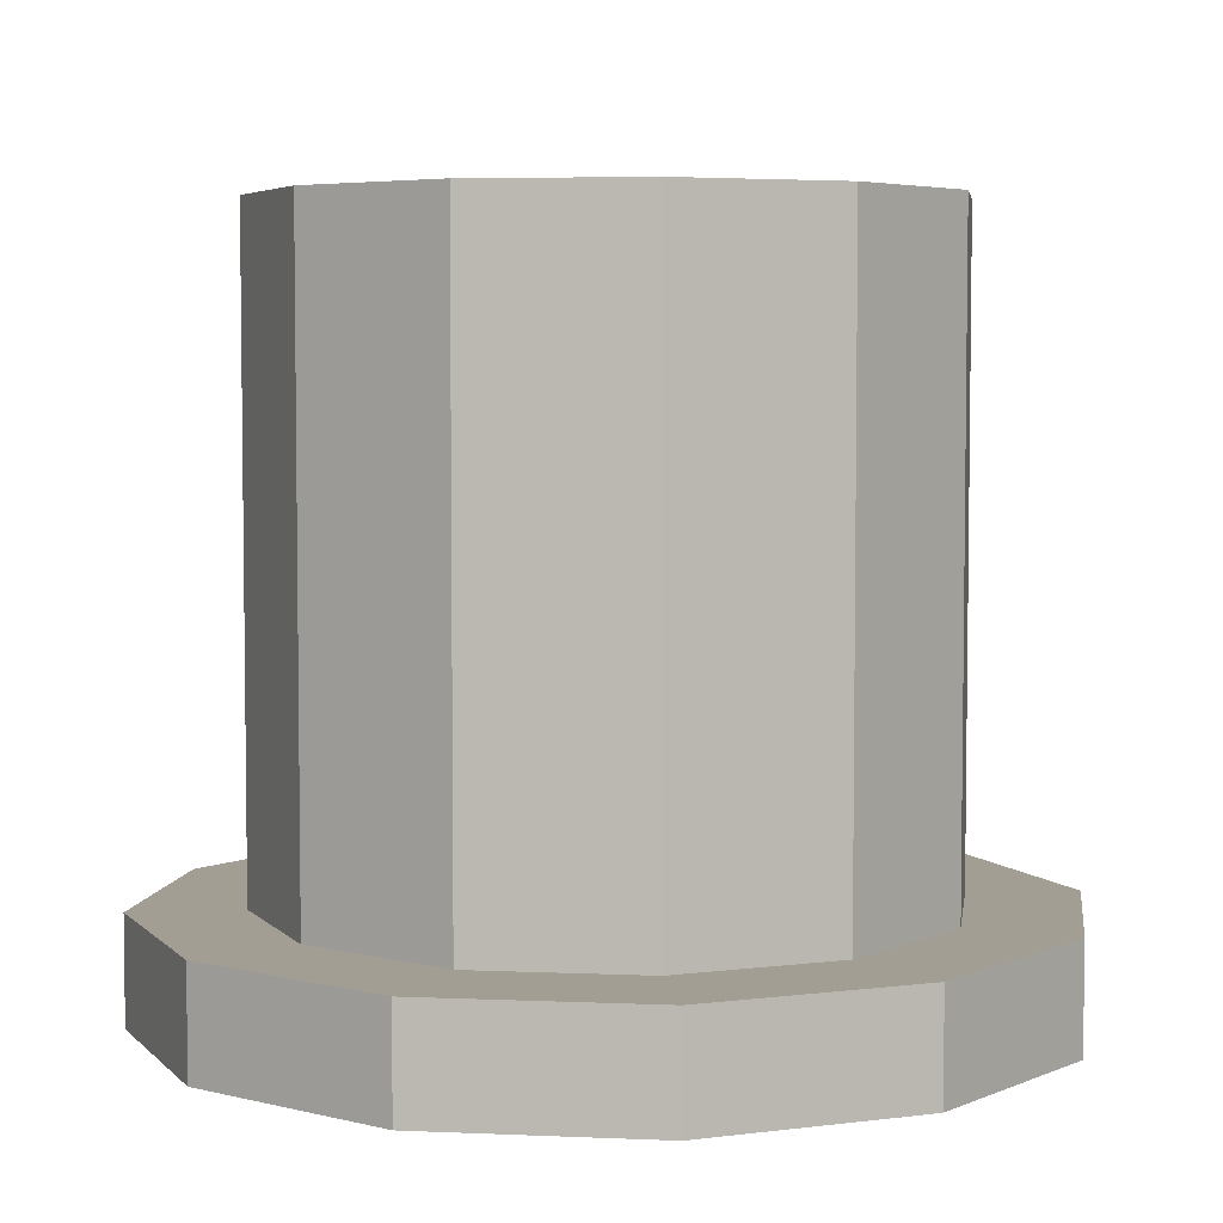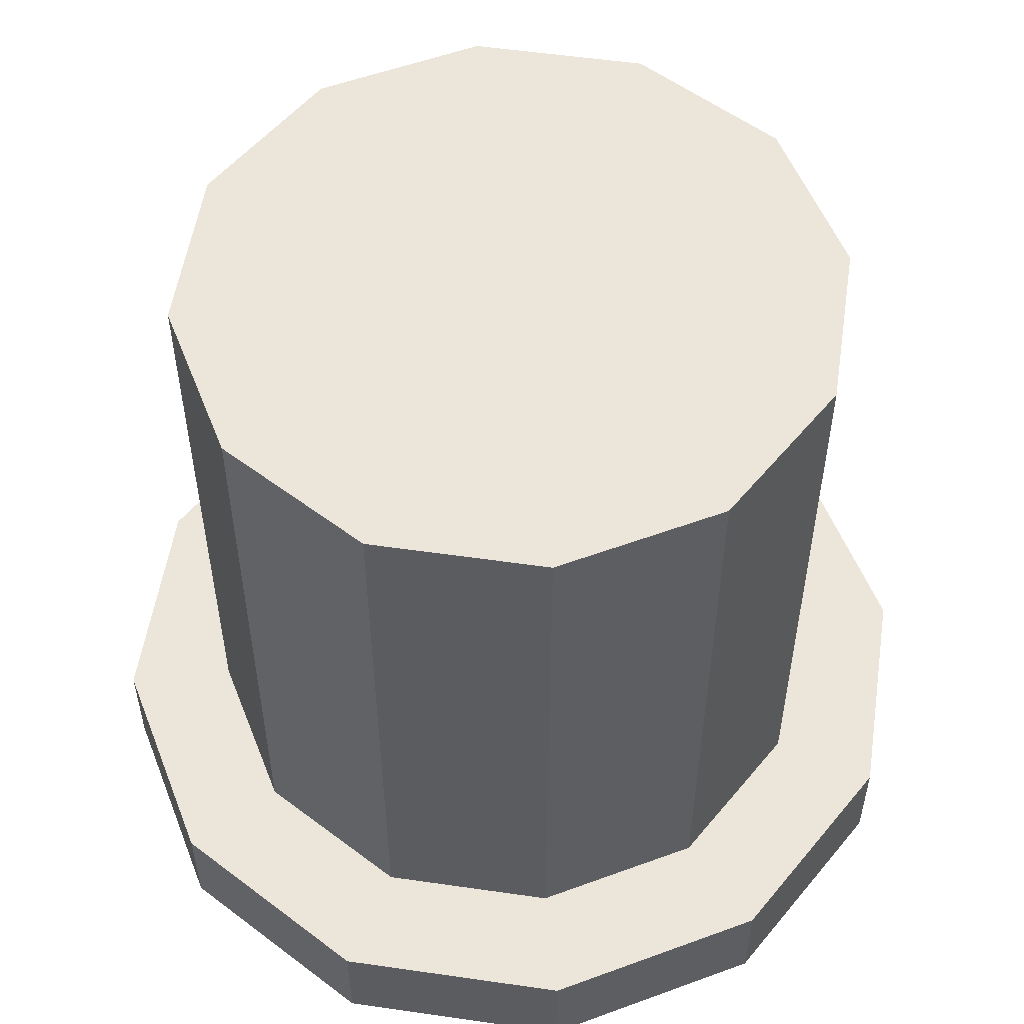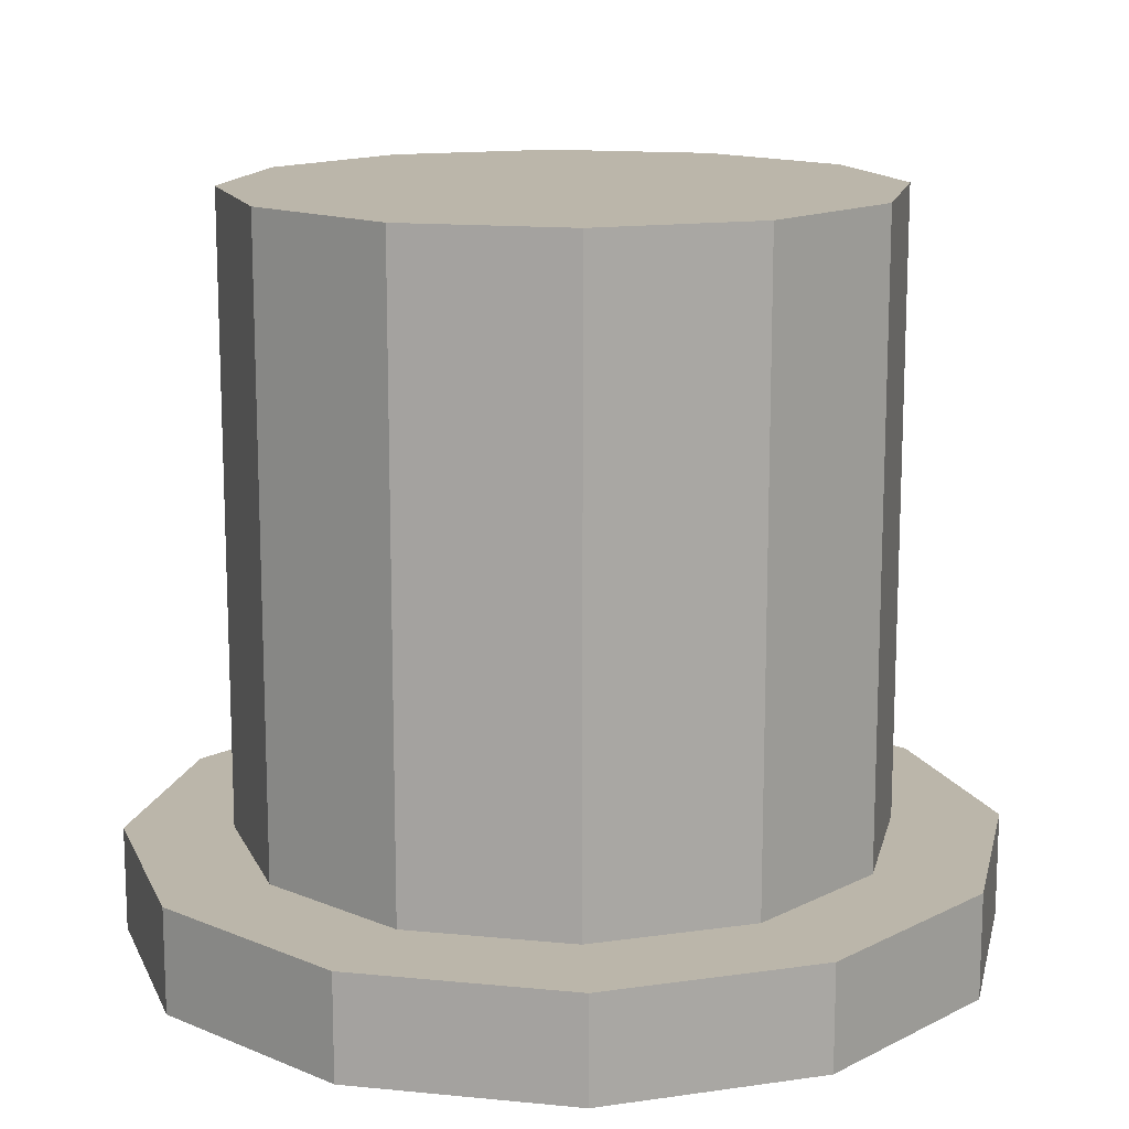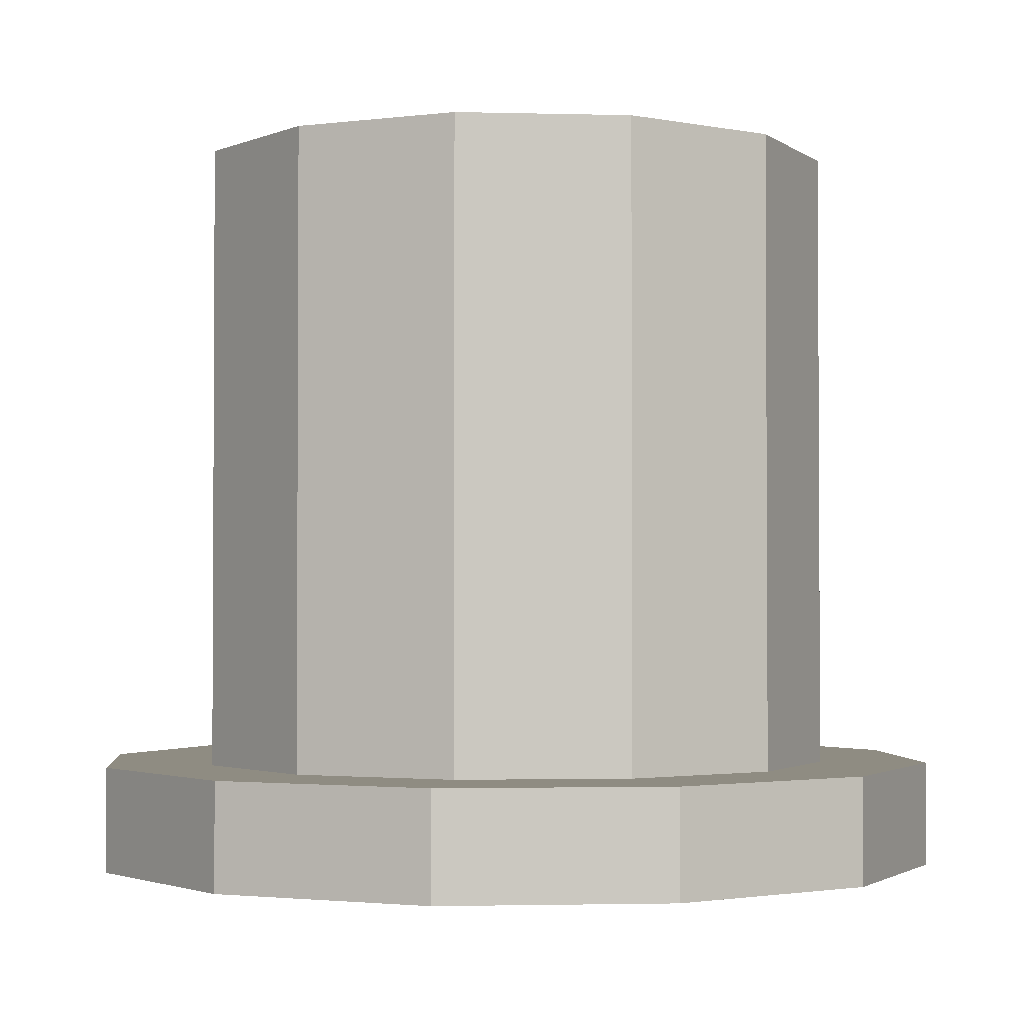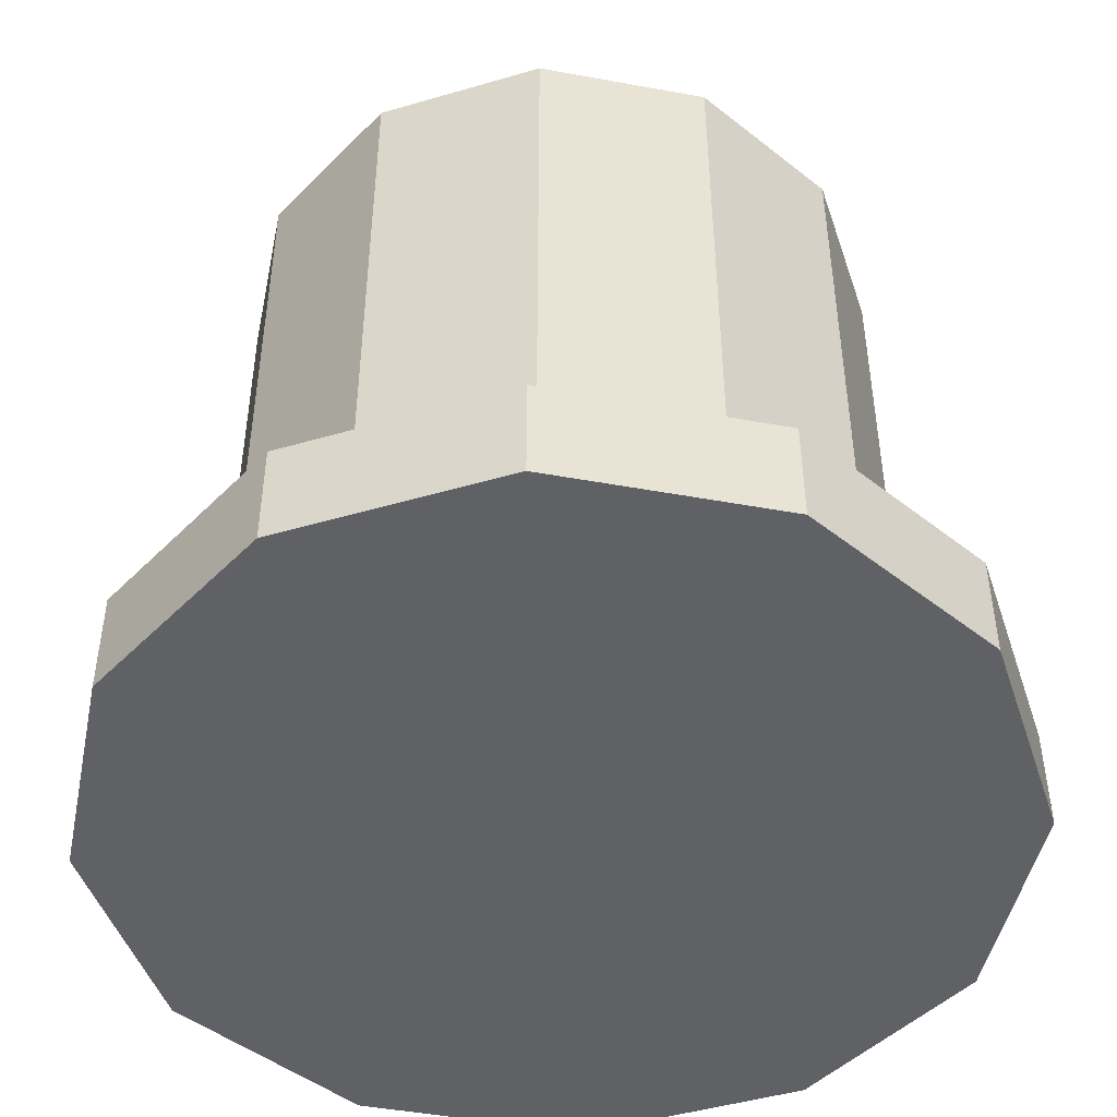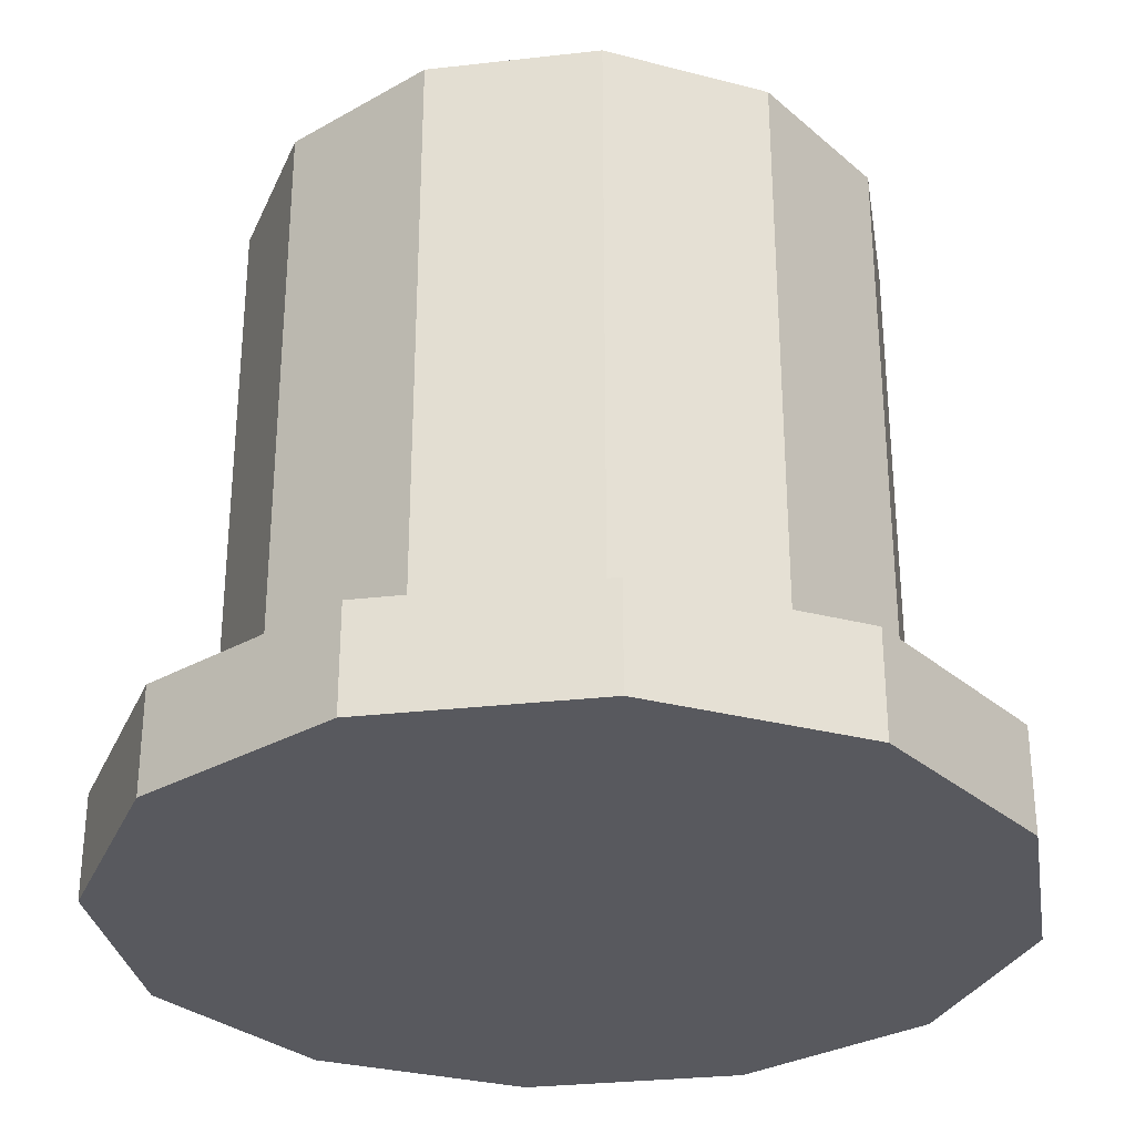
<metadata>
{"format":"obj","ext":"obj","renderer":"f3d","projection":"perspective","resolution":1024,"background":"white","views":[{"elev":5.0,"azim":-52.1,"up":"+Y"},{"elev":54.3,"azim":68.7,"up":"+Y"},{"elev":14.1,"azim":-107.7,"up":"+Y"},{"elev":-2.0,"azim":-155.4,"up":"+Y"},{"elev":-47.1,"azim":138.3,"up":"+Y"},{"elev":-30.4,"azim":99.3,"up":"+Y"}]}
</metadata>
<code>
o cylinder
v 0 0 0
v 0 0.125 0
v 0.134 0 0.5
v 0.134 0.125 0.5
v 0.366 0 0.366
v 0.366 0.125 0.366
v 0.5 0 0.134
v 0.5 0.125 0.134
v 0.5 0 -0.134
v 0.5 0.125 -0.134
v 0.366 0 -0.366
v 0.366 0.125 -0.366
v 0.134 0 -0.5
v 0.134 0.125 -0.5
v -0.134 0 -0.5
v -0.134 0.125 -0.5
v -0.366 0 -0.366
v -0.366 0.125 -0.366
v -0.5 0 -0.134
v -0.5 0.125 -0.134
v -0.5 0 0.134
v -0.5 0.125 0.134
v -0.366 0 0.366
v -0.366 0.125 0.366
v -0.134 0 0.5
v -0.134 0.125 0.5
f 5 3 1
f 3 5 6 4
f 4 6 2
f 7 5 1
f 5 7 8 6
f 6 8 2
f 9 7 1
f 7 9 10 8
f 8 10 2
f 11 9 1
f 9 11 12 10
f 10 12 2
f 13 11 1
f 11 13 14 12
f 12 14 2
f 15 13 1
f 13 15 16 14
f 14 16 2
f 17 15 1
f 15 17 18 16
f 16 18 2
f 19 17 1
f 17 19 20 18
f 18 20 2
f 21 19 1
f 19 21 22 20
f 20 22 2
f 23 21 1
f 21 23 24 22
f 22 24 2
f 25 23 1
f 23 25 26 24
f 24 26 2
f 3 25 1
f 25 3 4 26
f 26 4 2
o cylinder
v 0 0.125 0
v 0 0.875 0
v 0.1005 0.125 0.375
v 0.1005 0.875 0.375
v 0.2745 0.125 0.2745
v 0.2745 0.875 0.2745
v 0.375 0.125 0.1005
v 0.375 0.875 0.1005
v 0.375 0.125 -0.1005
v 0.375 0.875 -0.1005
v 0.2745 0.125 -0.2745
v 0.2745 0.875 -0.2745
v 0.1005 0.125 -0.375
v 0.1005 0.875 -0.375
v -0.1005 0.125 -0.375
v -0.1005 0.875 -0.375
v -0.2745 0.125 -0.2745
v -0.2745 0.875 -0.2745
v -0.375 0.125 -0.1005
v -0.375 0.875 -0.1005
v -0.375 0.125 0.1005
v -0.375 0.875 0.1005
v -0.2745 0.125 0.2745
v -0.2745 0.875 0.2745
v -0.1005 0.125 0.375
v -0.1005 0.875 0.375
f 31 29 27
f 29 31 32 30
f 30 32 28
f 33 31 27
f 31 33 34 32
f 32 34 28
f 35 33 27
f 33 35 36 34
f 34 36 28
f 37 35 27
f 35 37 38 36
f 36 38 28
f 39 37 27
f 37 39 40 38
f 38 40 28
f 41 39 27
f 39 41 42 40
f 40 42 28
f 43 41 27
f 41 43 44 42
f 42 44 28
f 45 43 27
f 43 45 46 44
f 44 46 28
f 47 45 27
f 45 47 48 46
f 46 48 28
f 49 47 27
f 47 49 50 48
f 48 50 28
f 51 49 27
f 49 51 52 50
f 50 52 28
f 29 51 27
f 51 29 30 52
f 52 30 28

</code>
